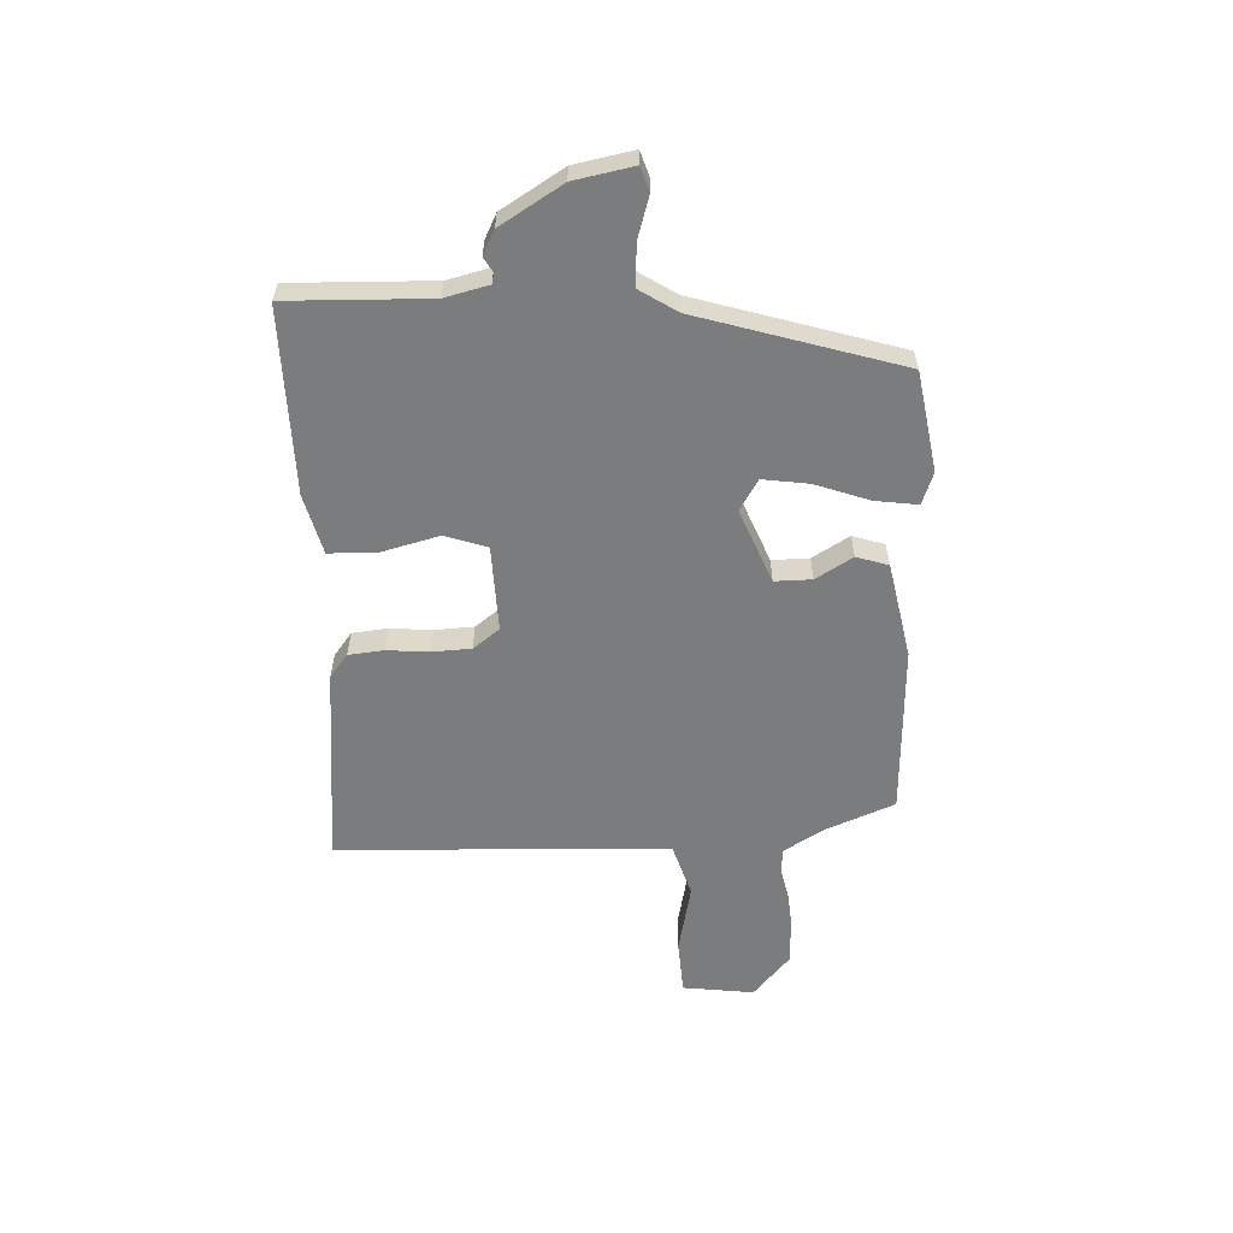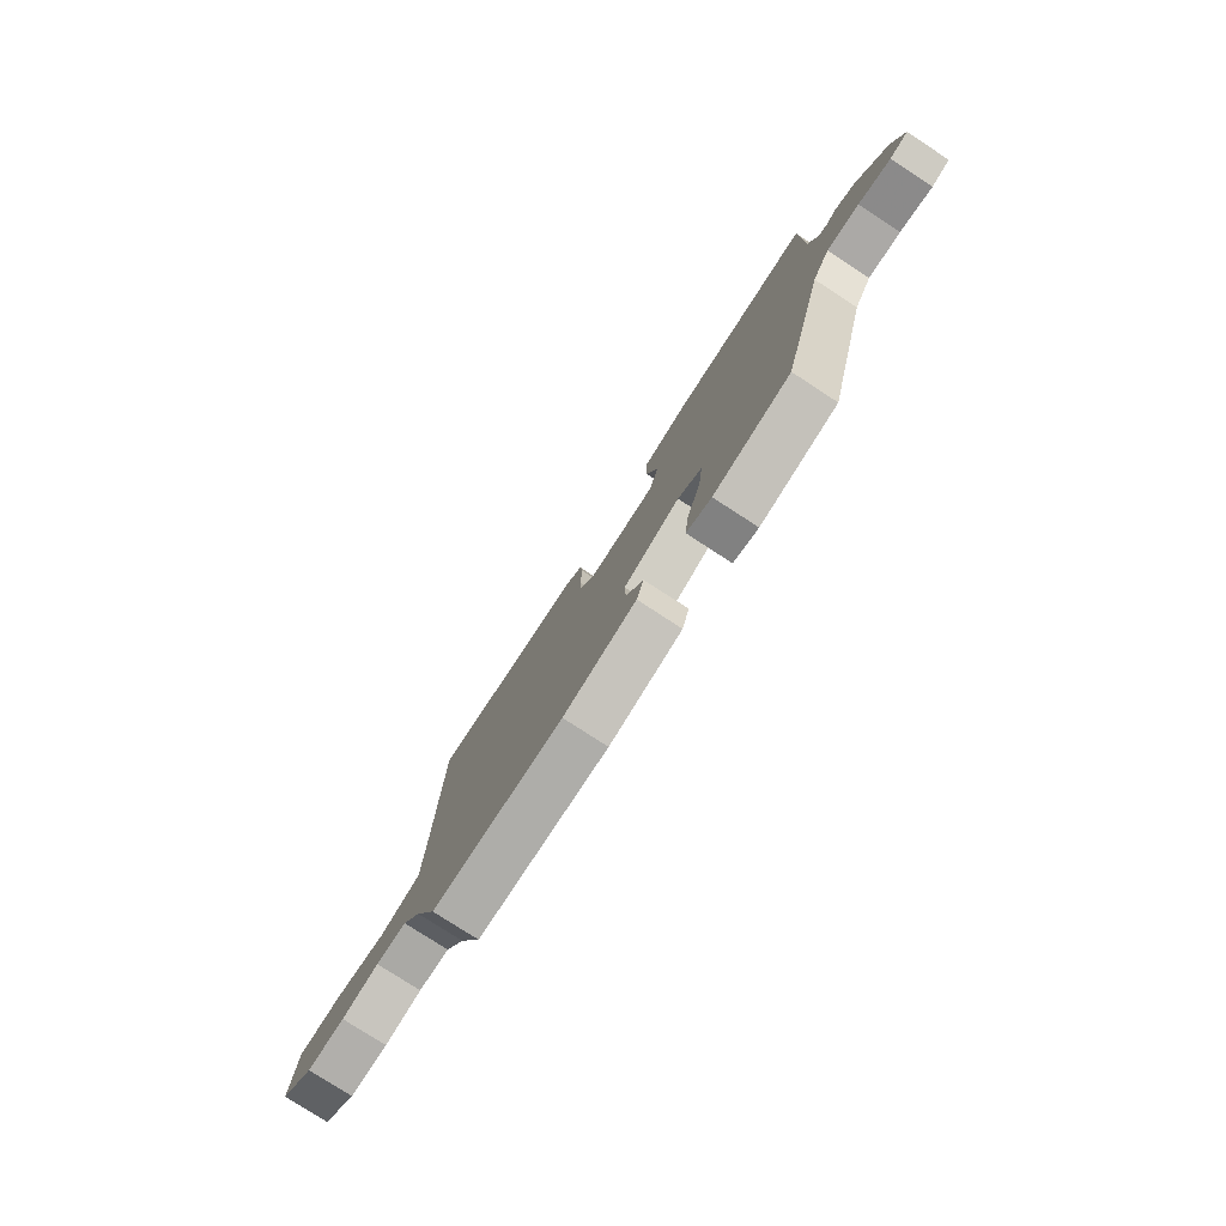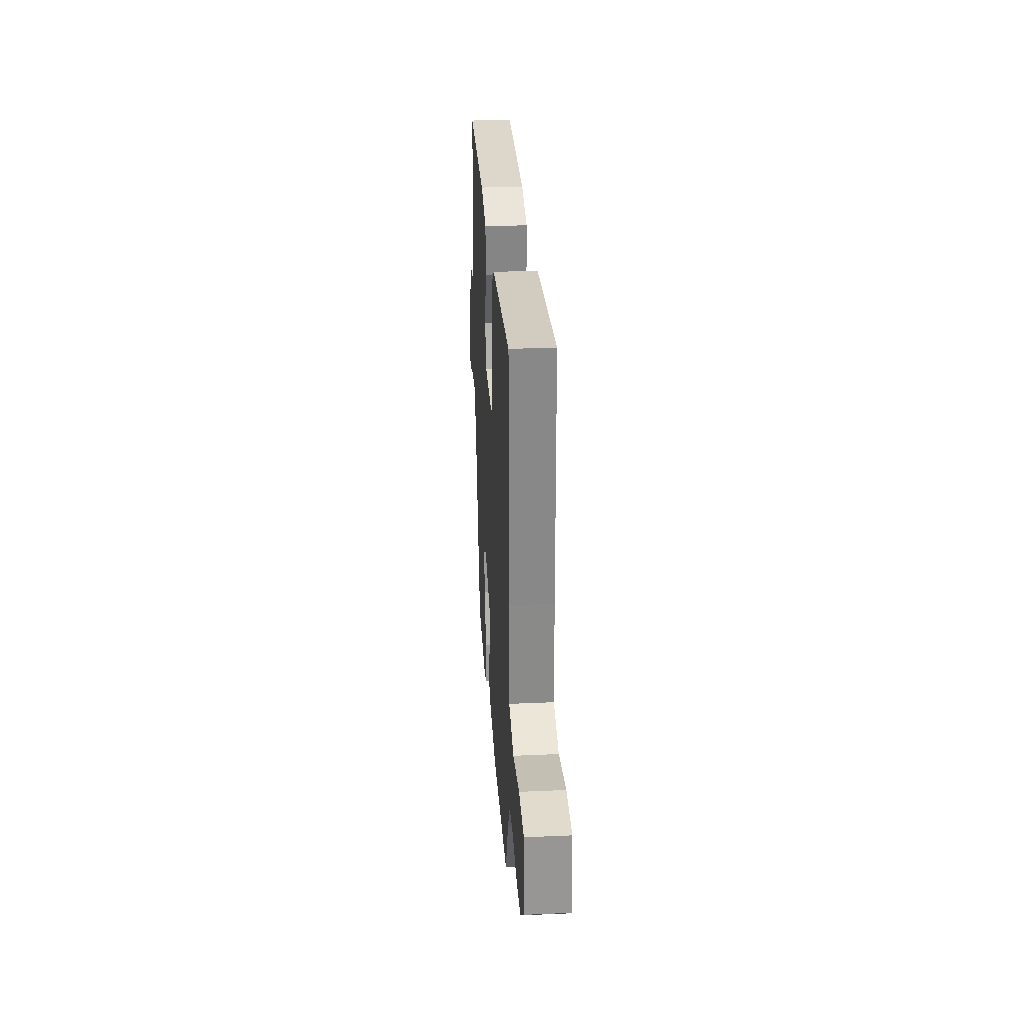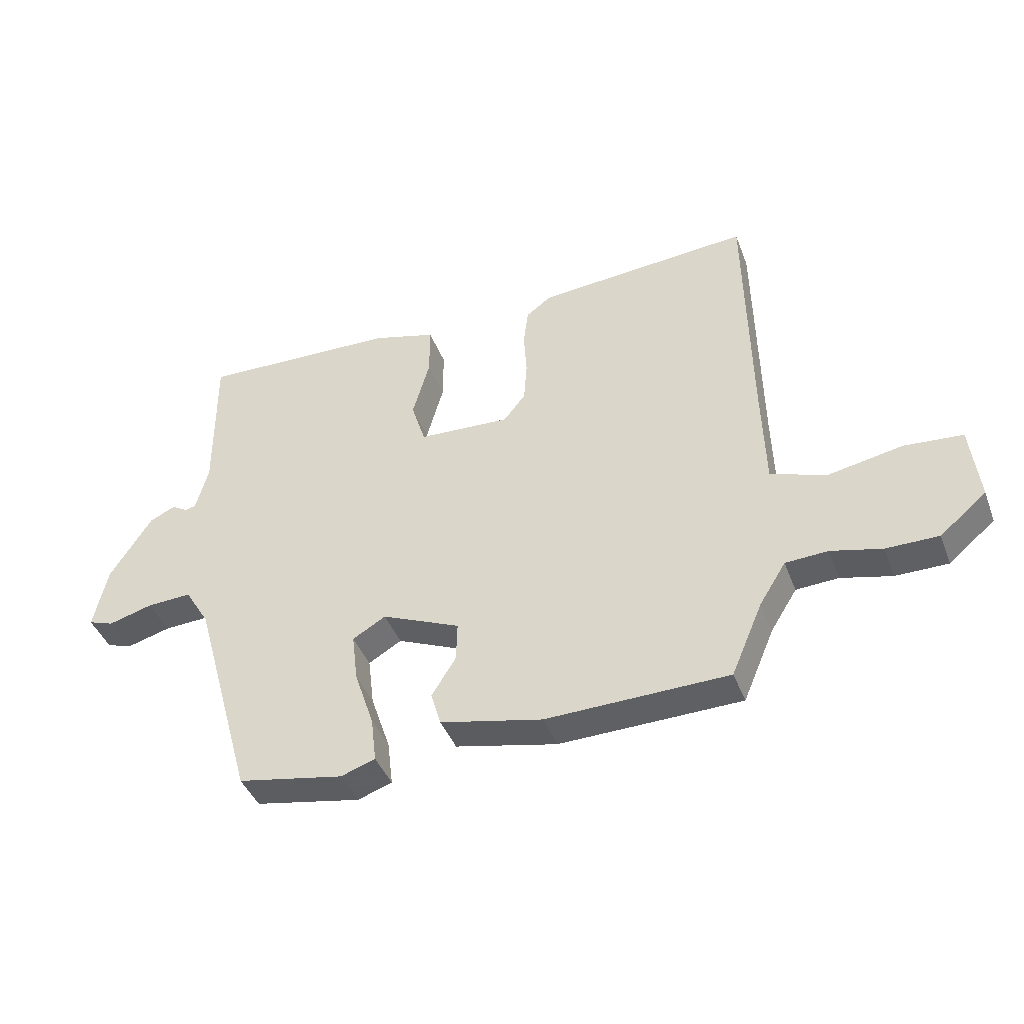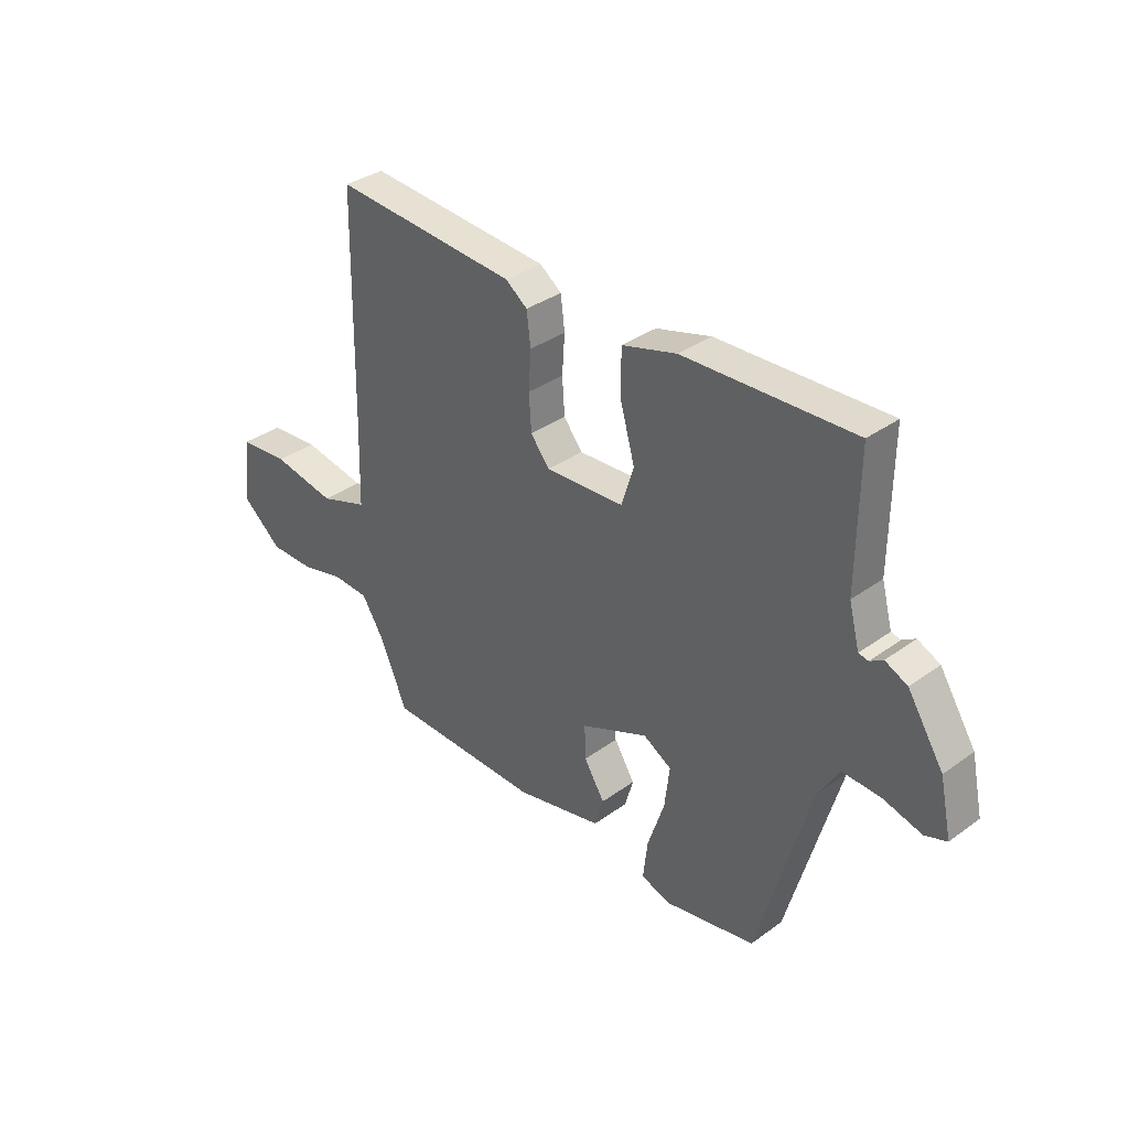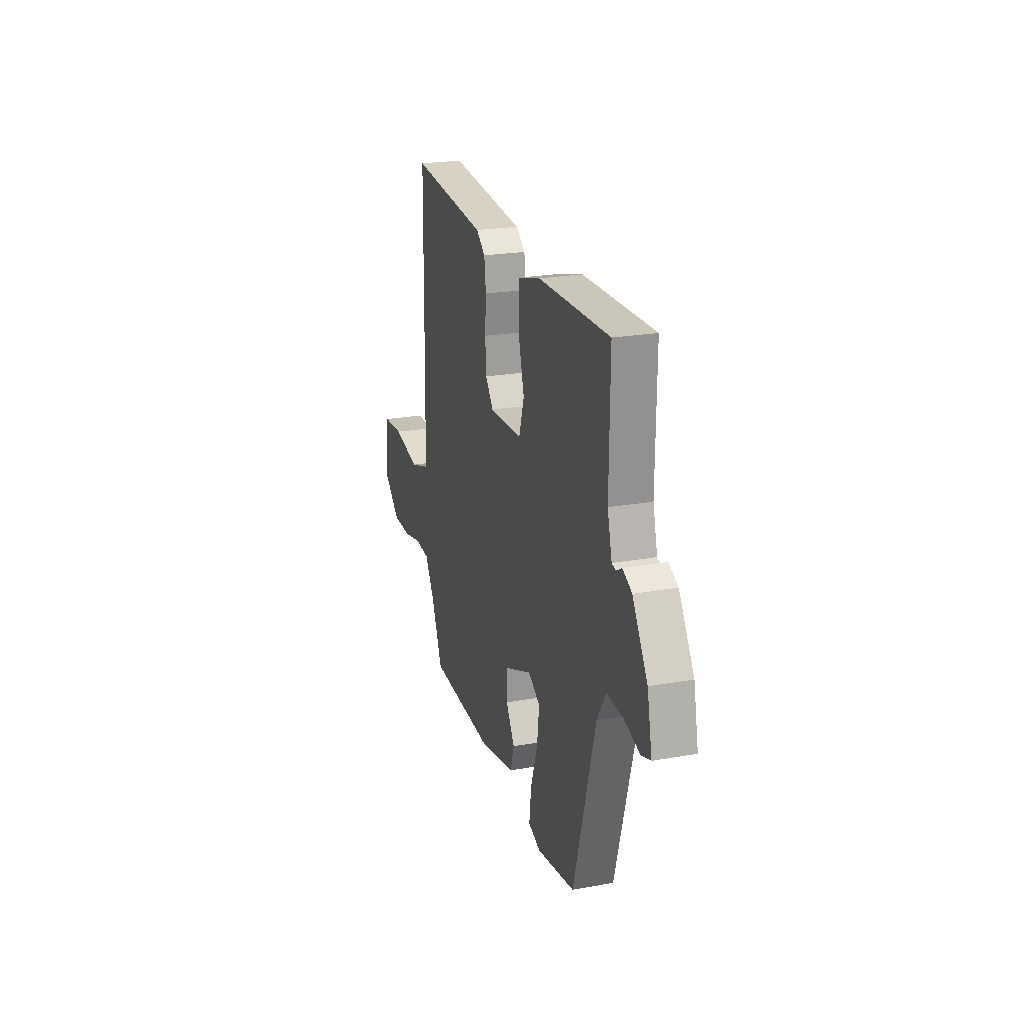
<metadata>
{"format":"obj","ext":"obj","renderer":"f3d","projection":"perspective","resolution":1024,"background":"white","views":[{"elev":-58.7,"azim":91.3,"up":"+Y"},{"elev":-78.3,"azim":57.0,"up":"+Z"},{"elev":28.6,"azim":-93.8,"up":"+Z"},{"elev":-42.1,"azim":-160.0,"up":"+Z"},{"elev":34.7,"azim":45.9,"up":"+Z"},{"elev":23.1,"azim":73.2,"up":"+Z"}]}
</metadata>
<code>
v 0.55 0.07 0.482
v 0.548 0.07 0.225
v 0.569 0.07 0.146
v 0.588 0.07 0.142
v 0.614 0.07 0.158
v 0.658 0.07 0.137
v 0.729 0.07 0.026
v 0.752 0.07 -0.081
v 0.709 0.07 -0.096
v 0.634 0.07 -0.075
v 0.558 0.07 -0.071
v 0.516 0.07 -0.14
v 0.413 0.07 -0.508
v 0.233 0.07 -0.542
v 0.175 0.07 -0.522
v 0.184 0.07 -0.445
v 0.217 0.07 -0.346
v 0.227 0.07 -0.263
v 0.171 0.07 -0.23
v 0.038 0.07 -0.287
v 0.04 0.07 -0.354
v 0.081 0.07 -0.42
v 0.064 0.07 -0.478
v -0.109 0.07 -0.516
v -0.418 0.07 -0.509
v -0.471 0.07 -0.385
v -0.516 0.07 -0.313
v -0.588 0.07 -0.309
v -0.674 0.07 -0.33
v -0.763 0.07 -0.33
v -0.842 0.07 -0.264
v -0.828 0.07 -0.134
v -0.729 0.07 -0.126
v -0.603 0.07 -0.15
v -0.508 0.07 -0.118
v -0.503 0.07 0.059
v -0.496 0.07 0.484
v -0.132 0.07 0.455
v -0.089 0.07 0.423
v -0.081 0.07 0.359
v -0.086 0.07 0.283
v -0.081 0.07 0.212
v -0.044 0.07 0.165
v 0.112 0.07 0.173
v 0.136 0.07 0.25
v 0.107 0.07 0.353
v 0.107 0.07 0.441
v 0.215 0.07 0.471
v 0.55 0 0.482
v 0.548 0 0.225
v 0.569 0 0.146
v 0.588 0 0.142
v 0.614 0 0.158
v 0.658 0 0.137
v 0.729 0 0.026
v 0.752 0 -0.081
v 0.709 0 -0.096
v 0.634 0 -0.075
v 0.558 0 -0.071
v 0.516 0 -0.14
v 0.413 0 -0.508
v 0.233 0 -0.542
v 0.175 0 -0.522
v 0.184 0 -0.445
v 0.217 0 -0.346
v 0.227 0 -0.263
v 0.171 0 -0.23
v 0.038 0 -0.287
v 0.04 0 -0.354
v 0.081 0 -0.42
v 0.064 0 -0.478
v -0.109 0 -0.516
v -0.418 0 -0.509
v -0.471 0 -0.385
v -0.516 0 -0.313
v -0.588 0 -0.309
v -0.674 0 -0.33
v -0.763 0 -0.33
v -0.842 0 -0.264
v -0.828 0 -0.134
v -0.729 0 -0.126
v -0.603 0 -0.15
v -0.508 0 -0.118
v -0.503 0 0.059
v -0.496 0 0.484
v -0.132 0 0.455
v -0.089 0 0.423
v -0.081 0 0.359
v -0.086 0 0.283
v -0.081 0 0.212
v -0.044 0 0.165
v 0.112 0 0.173
v 0.136 0 0.25
v 0.107 0 0.353
v 0.107 0 0.441
v 0.215 0 0.471
f 48 1 2
f 47 48 2
f 46 47 2
f 45 46 2
f 44 45 2 3
f 43 44 3 4
f 39 40 41
f 38 39 41
f 37 38 41
f 36 37 41
f 35 36 41 42
f 32 33 34
f 31 32 34
f 30 31 34
f 29 30 34
f 28 29 34
f 27 28 34 35
f 35 42 43
f 27 35 43
f 26 27 43
f 24 25 26
f 23 24 26
f 22 23 26
f 21 22 26
f 15 16 17
f 14 15 17
f 13 14 17
f 12 13 17
f 11 12 17 18
f 8 9 10
f 7 8 10
f 6 7 10
f 5 6 10
f 4 5 10
f 4 10 11
f 11 18 19
f 4 11 19
f 43 4 19
f 20 21 26 43
f 19 20 43
f 50 49 96
f 50 96 95
f 50 95 94
f 50 94 93
f 51 50 93 92
f 52 51 92 91
f 89 88 87
f 89 87 86
f 89 86 85
f 89 85 84
f 90 89 84 83
f 82 81 80
f 82 80 79
f 82 79 78
f 82 78 77
f 82 77 76
f 83 82 76 75
f 91 90 83
f 91 83 75
f 91 75 74
f 74 73 72
f 74 72 71
f 74 71 70
f 74 70 69
f 65 64 63
f 65 63 62
f 65 62 61
f 65 61 60
f 66 65 60 59
f 58 57 56
f 58 56 55
f 58 55 54
f 58 54 53
f 58 53 52
f 59 58 52
f 67 66 59
f 67 59 52
f 67 52 91
f 91 74 69 68
f 91 68 67
f 1 49 50 2
f 2 50 51 3
f 3 51 52 4
f 4 52 53 5
f 5 53 54 6
f 6 54 55 7
f 7 55 56 8
f 8 56 57 9
f 9 57 58 10
f 10 58 59 11
f 11 59 60 12
f 12 60 61 13
f 13 61 62 14
f 14 62 63 15
f 15 63 64 16
f 16 64 65 17
f 17 65 66 18
f 18 66 67 19
f 19 67 68 20
f 20 68 69 21
f 21 69 70 22
f 22 70 71 23
f 23 71 72 24
f 24 72 73 25
f 25 73 74 26
f 26 74 75 27
f 27 75 76 28
f 28 76 77 29
f 29 77 78 30
f 30 78 79 31
f 31 79 80 32
f 32 80 81 33
f 33 81 82 34
f 34 82 83 35
f 35 83 84 36
f 36 84 85 37
f 37 85 86 38
f 38 86 87 39
f 39 87 88 40
f 40 88 89 41
f 41 89 90 42
f 42 90 91 43
f 43 91 92 44
f 44 92 93 45
f 45 93 94 46
f 46 94 95 47
f 47 95 96 48
f 48 96 49 1

</code>
